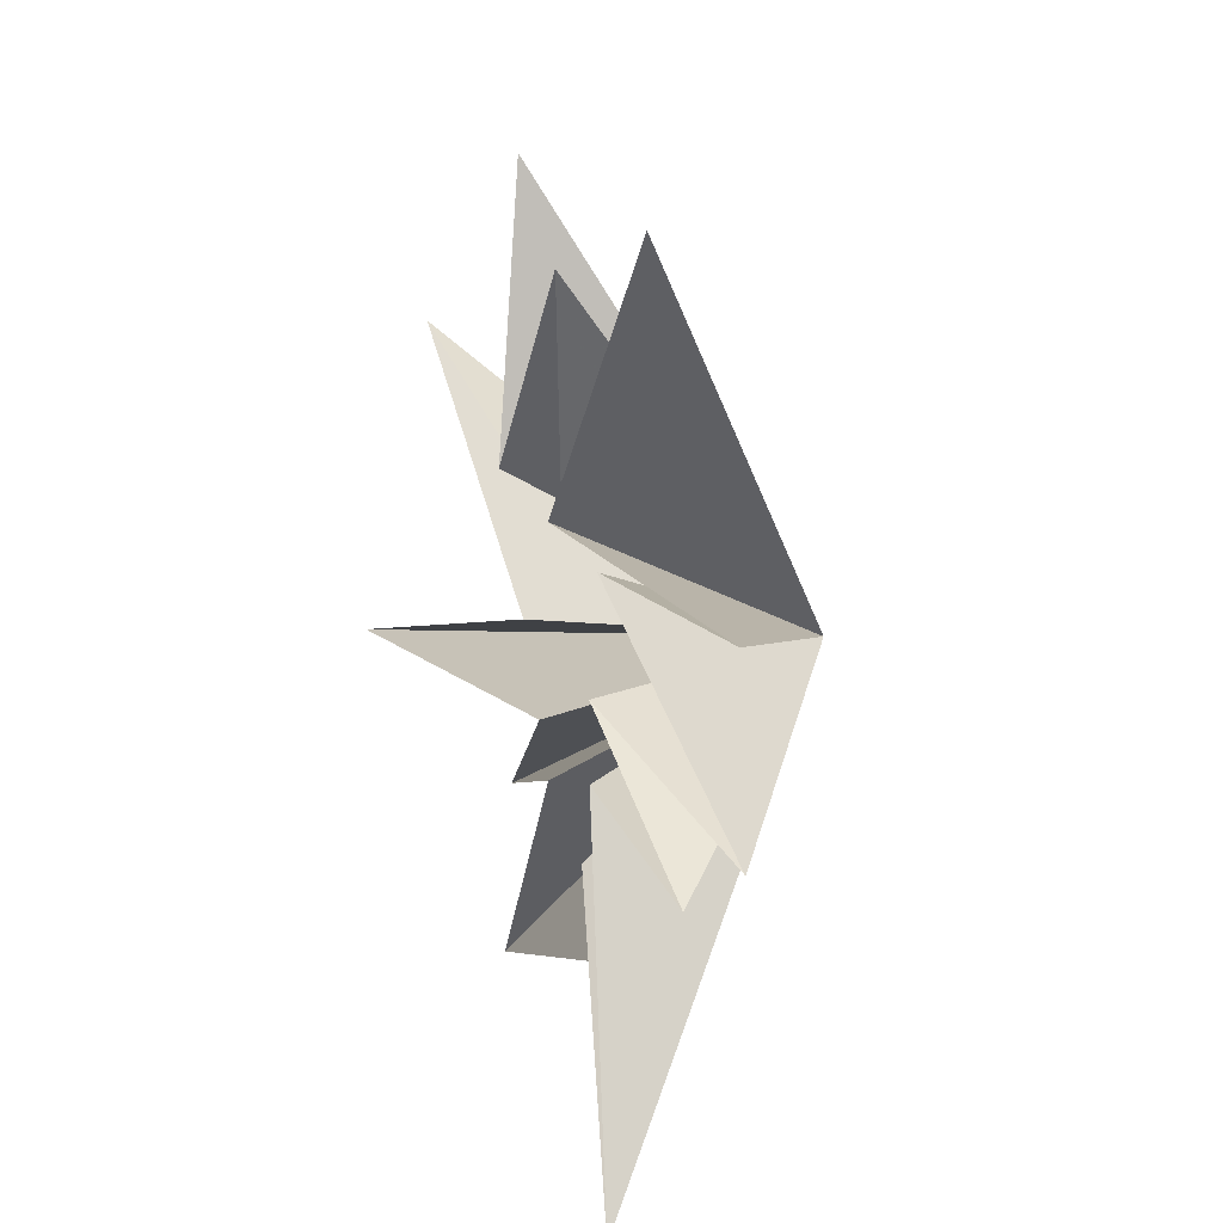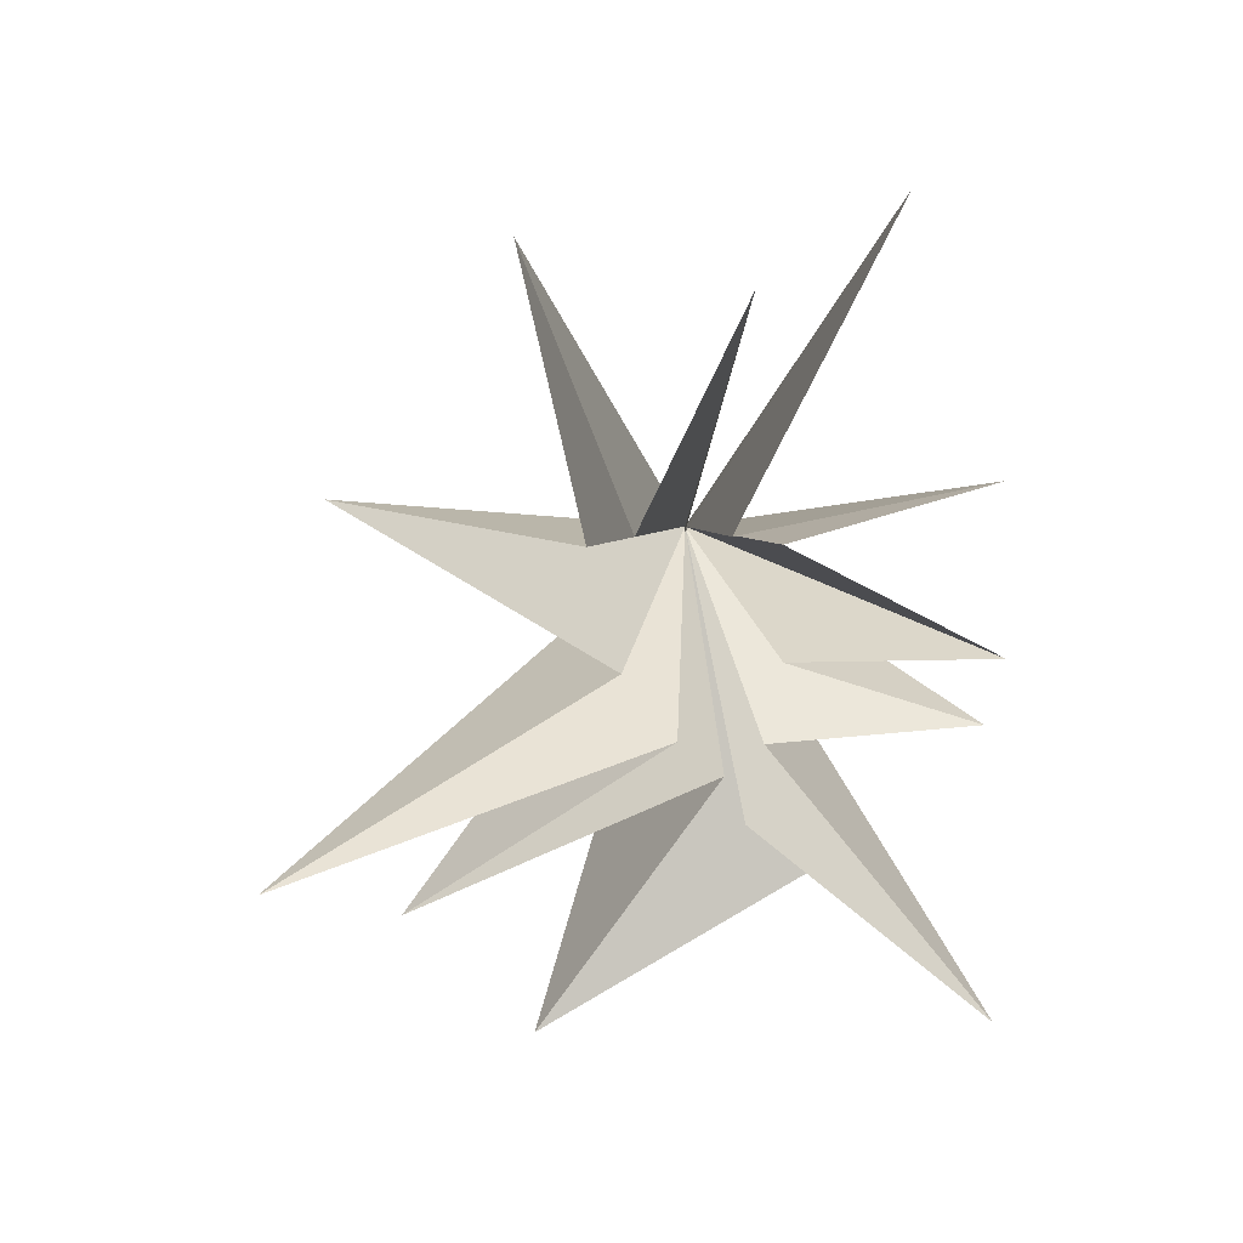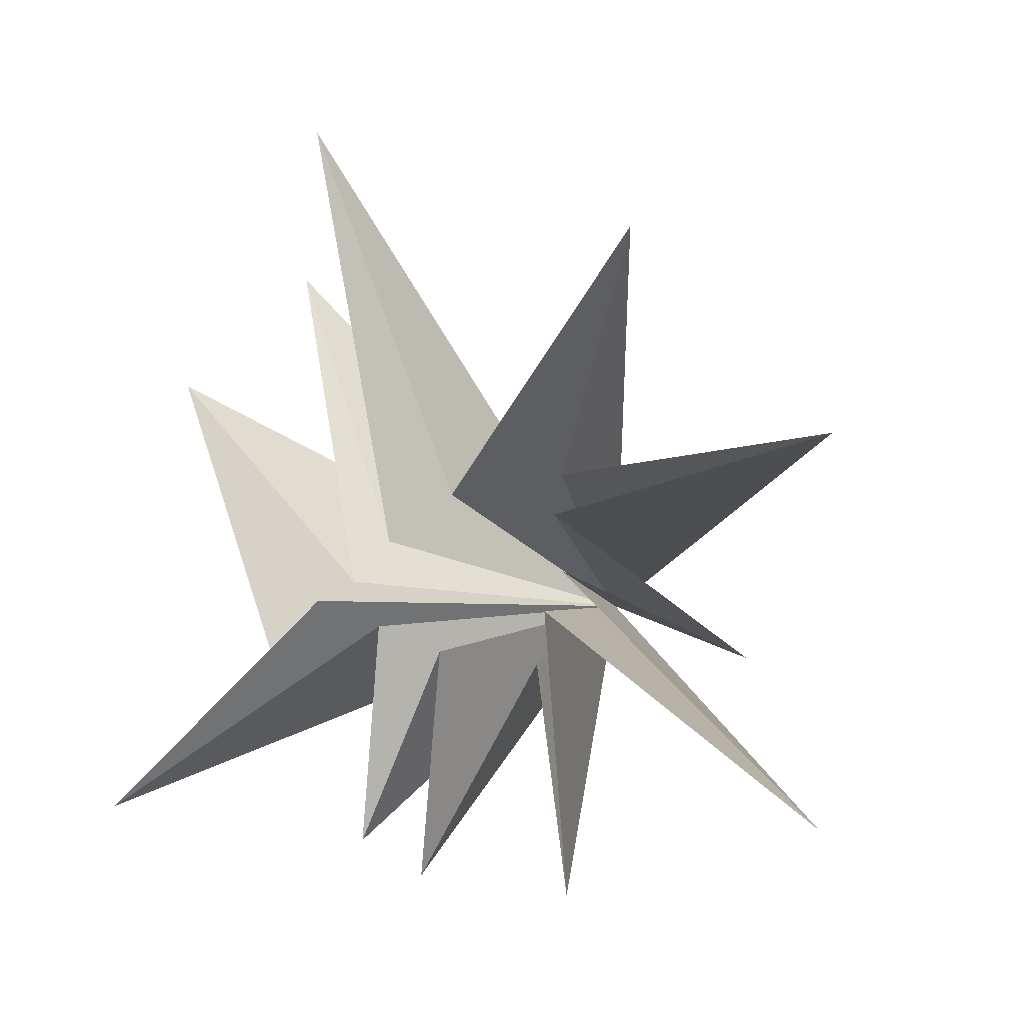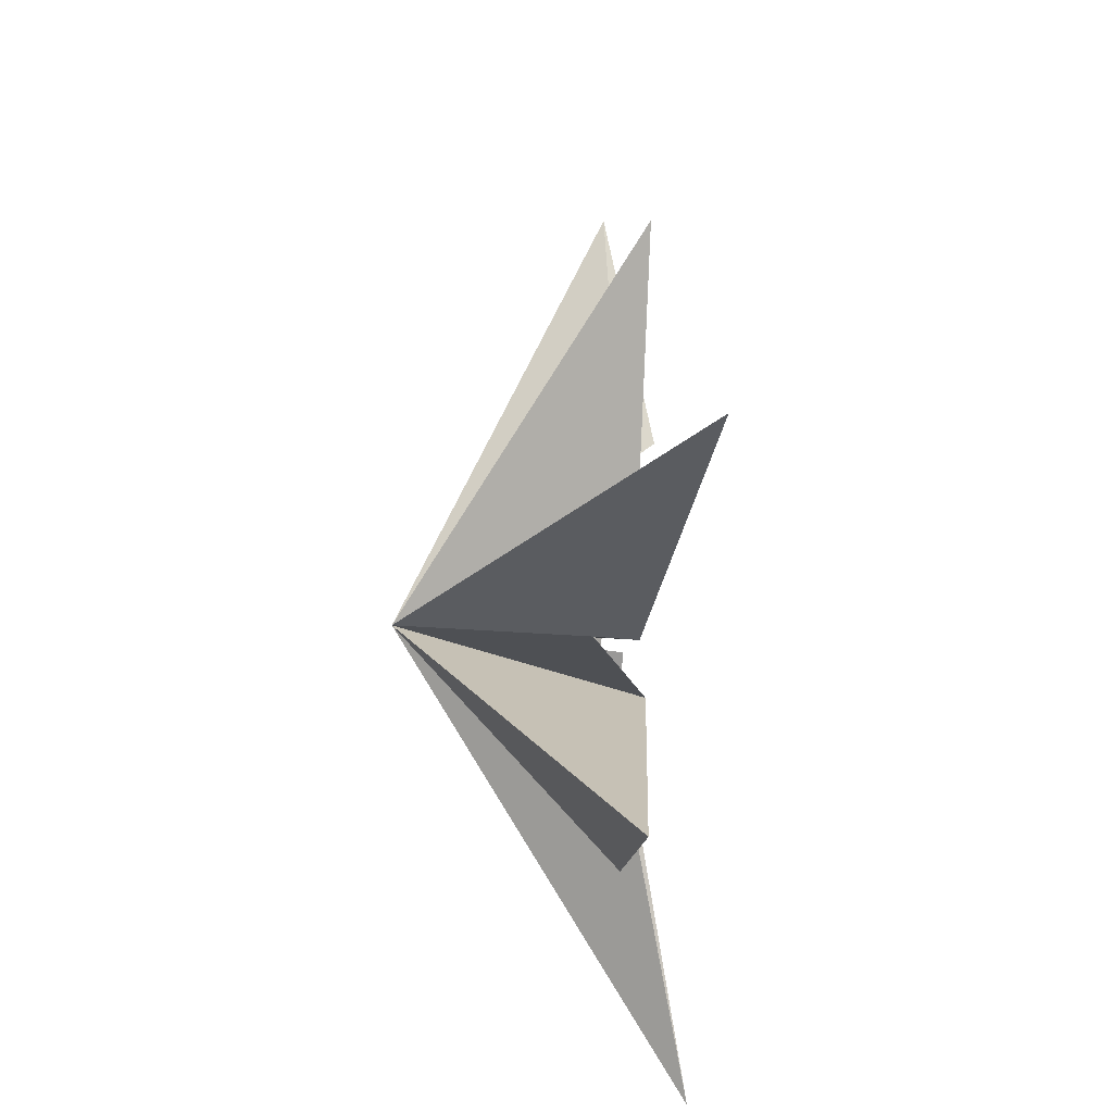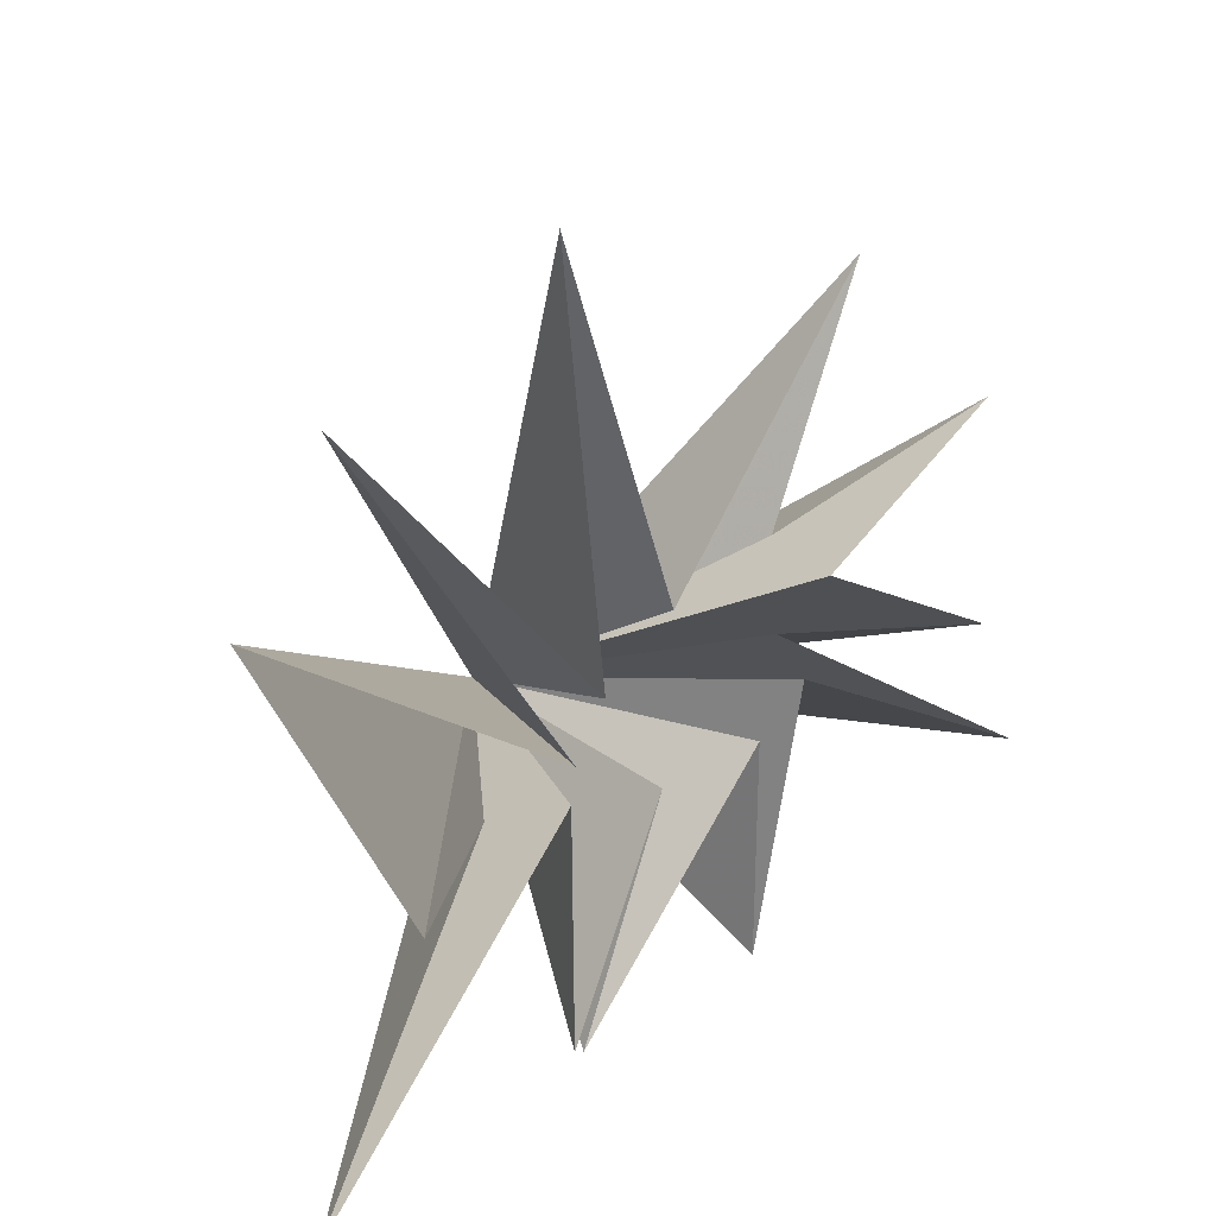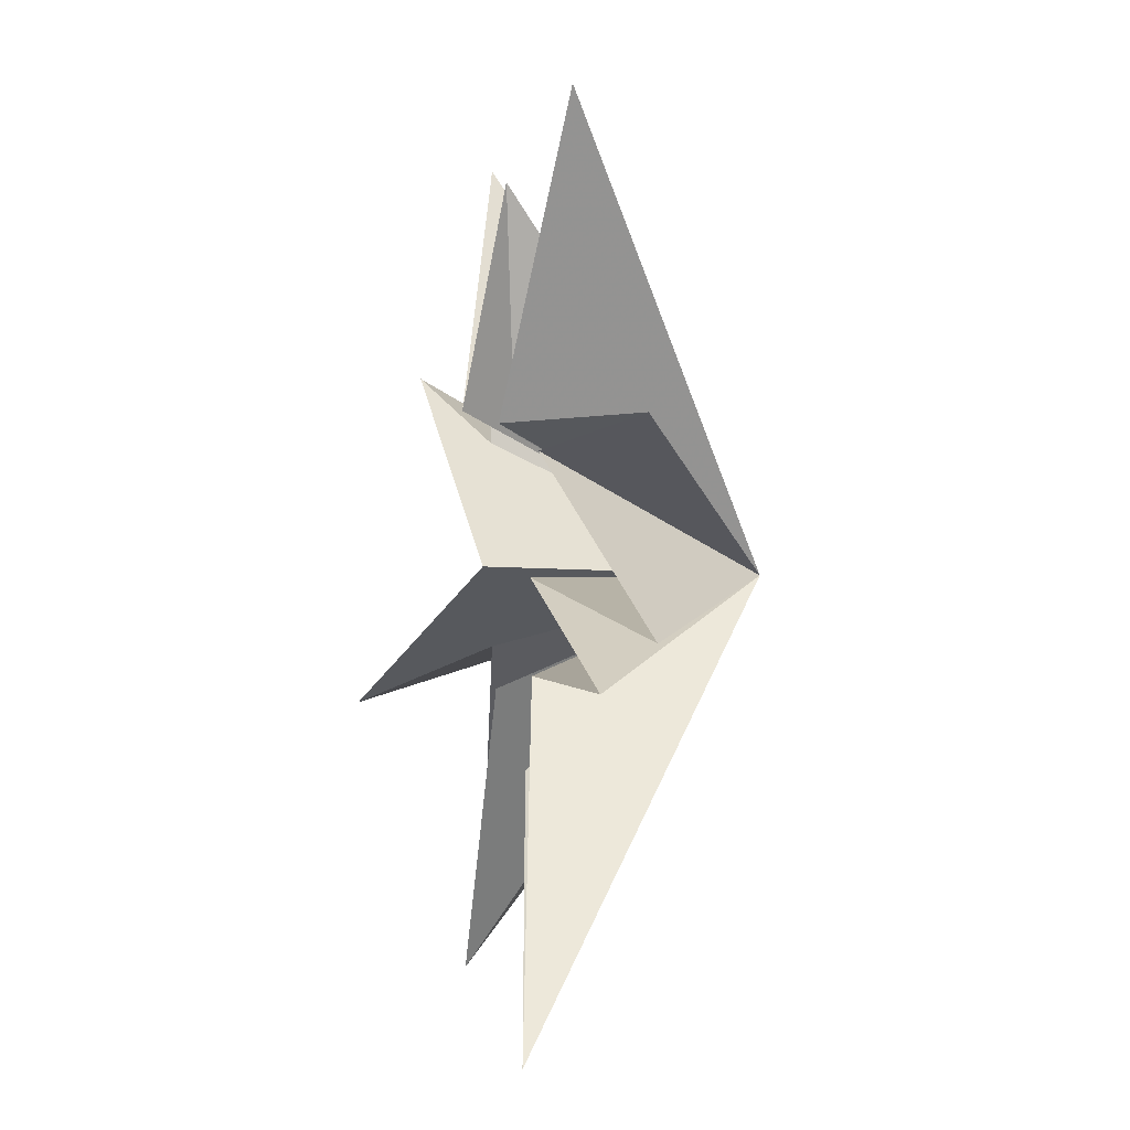
<metadata>
{"format":"obj","ext":"obj","renderer":"f3d","projection":"perspective","resolution":1024,"background":"white","views":[{"elev":24.7,"azim":-25.4,"up":"+Z"},{"elev":33.2,"azim":-105.9,"up":"+Z"},{"elev":6.4,"azim":-45.6,"up":"+Y"},{"elev":-41.8,"azim":174.7,"up":"+Z"},{"elev":22.2,"azim":-132.1,"up":"+Y"},{"elev":-1.3,"azim":-20.5,"up":"+Z"}]}
</metadata>
<code>
v -0.04823 -2.34 -4.934
v 0.01457 -0.7908 -3.657
v -1.718 -5.545 -8.361
v 0.03221 -1.112 -1.847
v -0.2579 -5.43 -2.055
v -0.09329 -1.376 0.02484
v 0.5195 -6.134 -1.173
v 0.08552 -1.343 2.44
v 0.5093 -5.766 2.817
v -0.3443 -0.2353 3.041
v 0.0284 -3.326 9.029
v -0.1746 0.6507 -1.301
v 0.2241 0.448 2.914
v -0.2894 -0.5351 7.695
v 1.352 5.681 -5.488
v -0.3807 -0.2041 -2.111
v -0.499 1.575 3.434
v 0.705 3.272 8.68
v 0.168 3.393 -8.036
v 0.3176 2.209 2.853
v 0.1801 6.724 4.616
v -0.02705 1.674 0.3007
v -0.7415 8.567 -2.682
v 4.872 -1.029 0.1068
f 12 24 15
f 24 9 8
f 24 6 5
f 24 4 3
f 1 24 2
f 1 19 24
f 21 20 24
f 24 22 21
f 24 18 17
f 17 14 24
f 24 11 10
f 24 10 9
f 8 7 24
f 24 7 6
f 5 4 24
f 2 24 3
f 24 19 16
f 24 16 15
f 23 24 12
f 18 24 20
f 11 24 13
f 24 14 13
f 24 23 22

</code>
